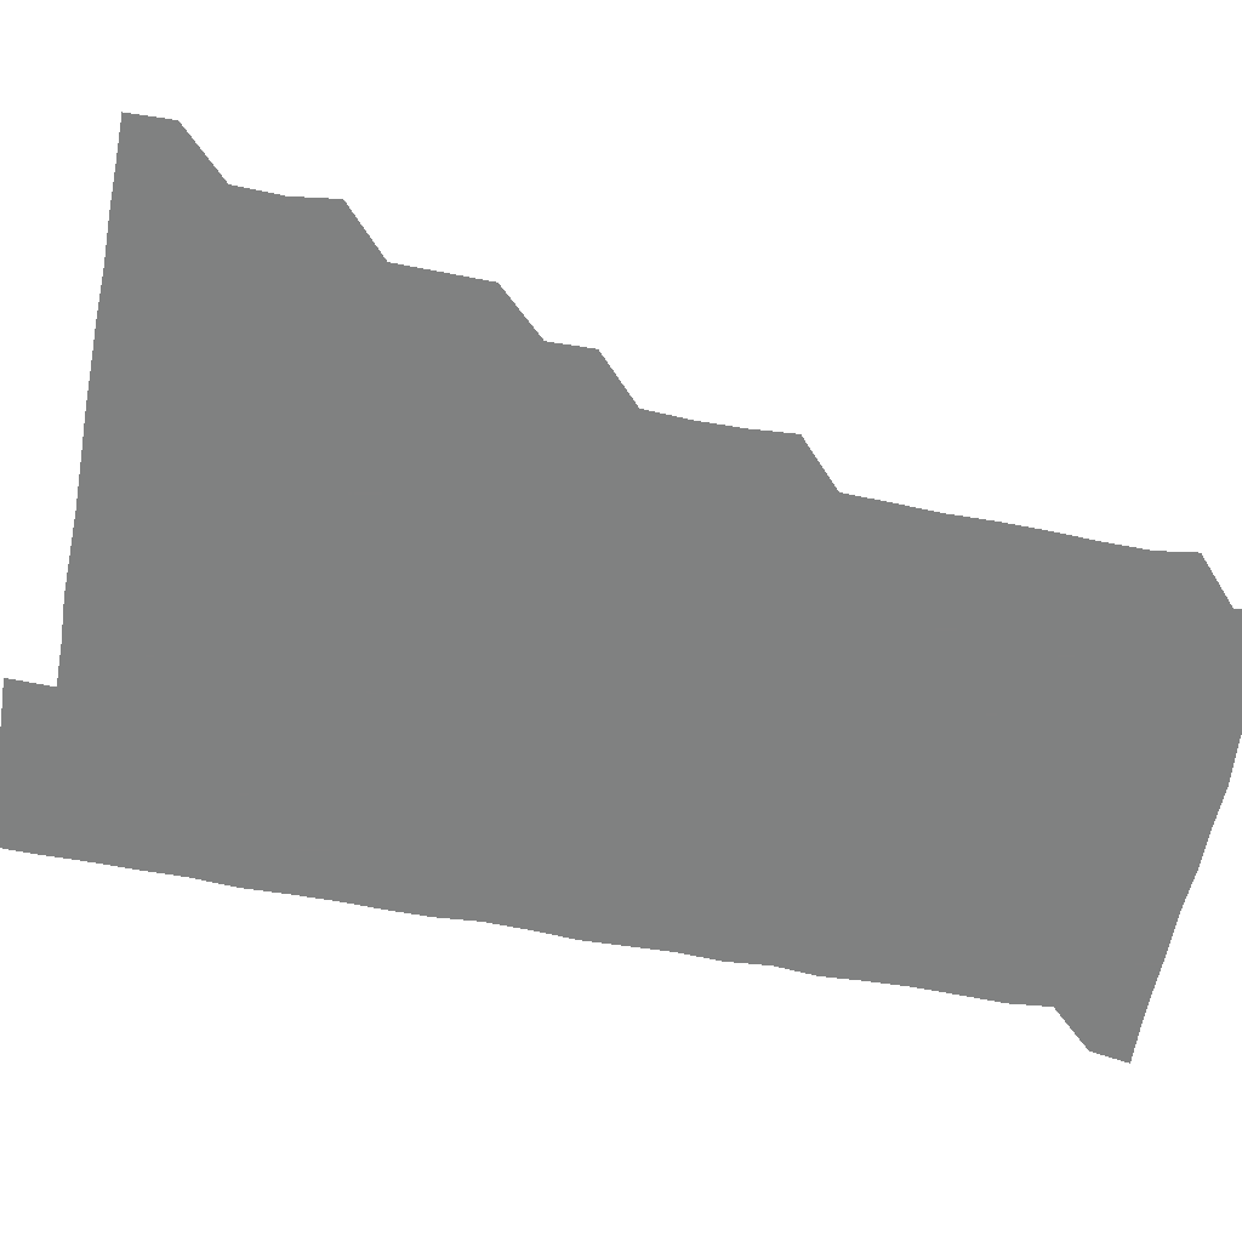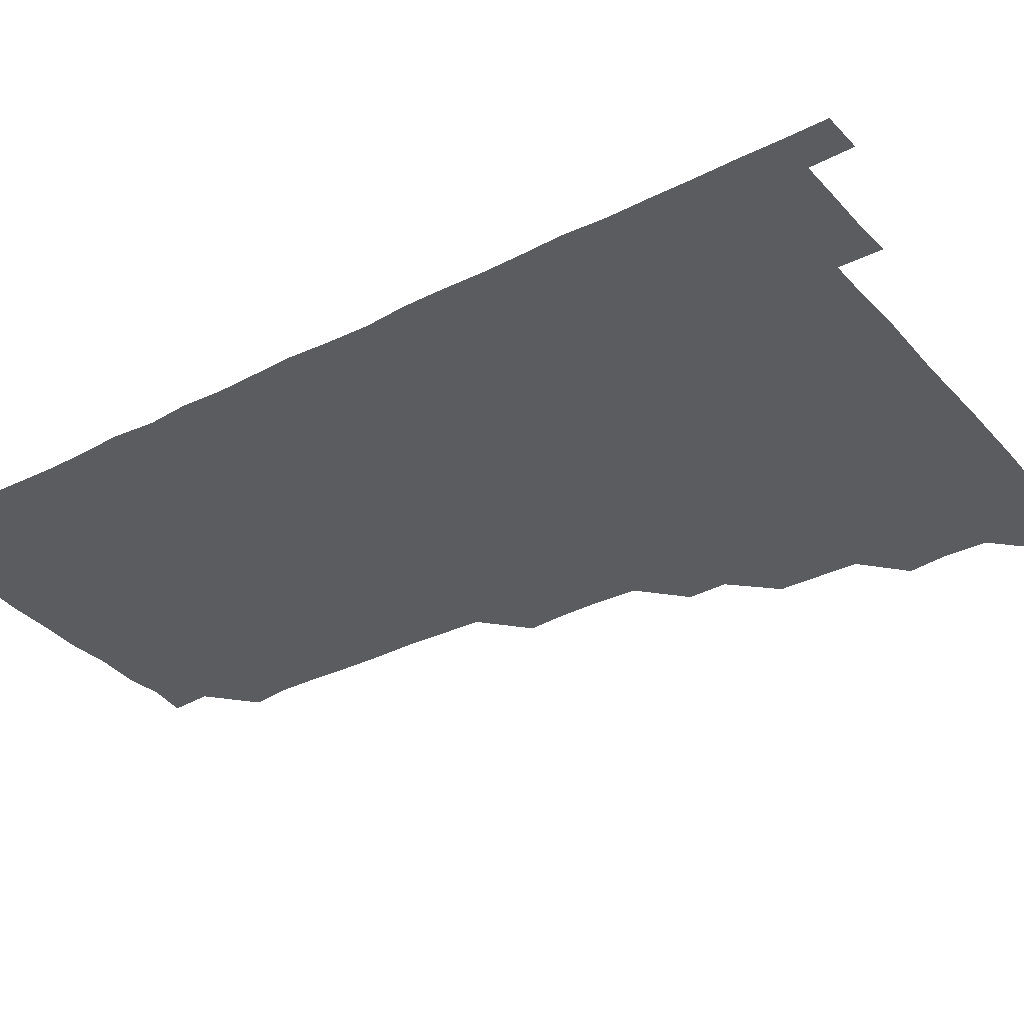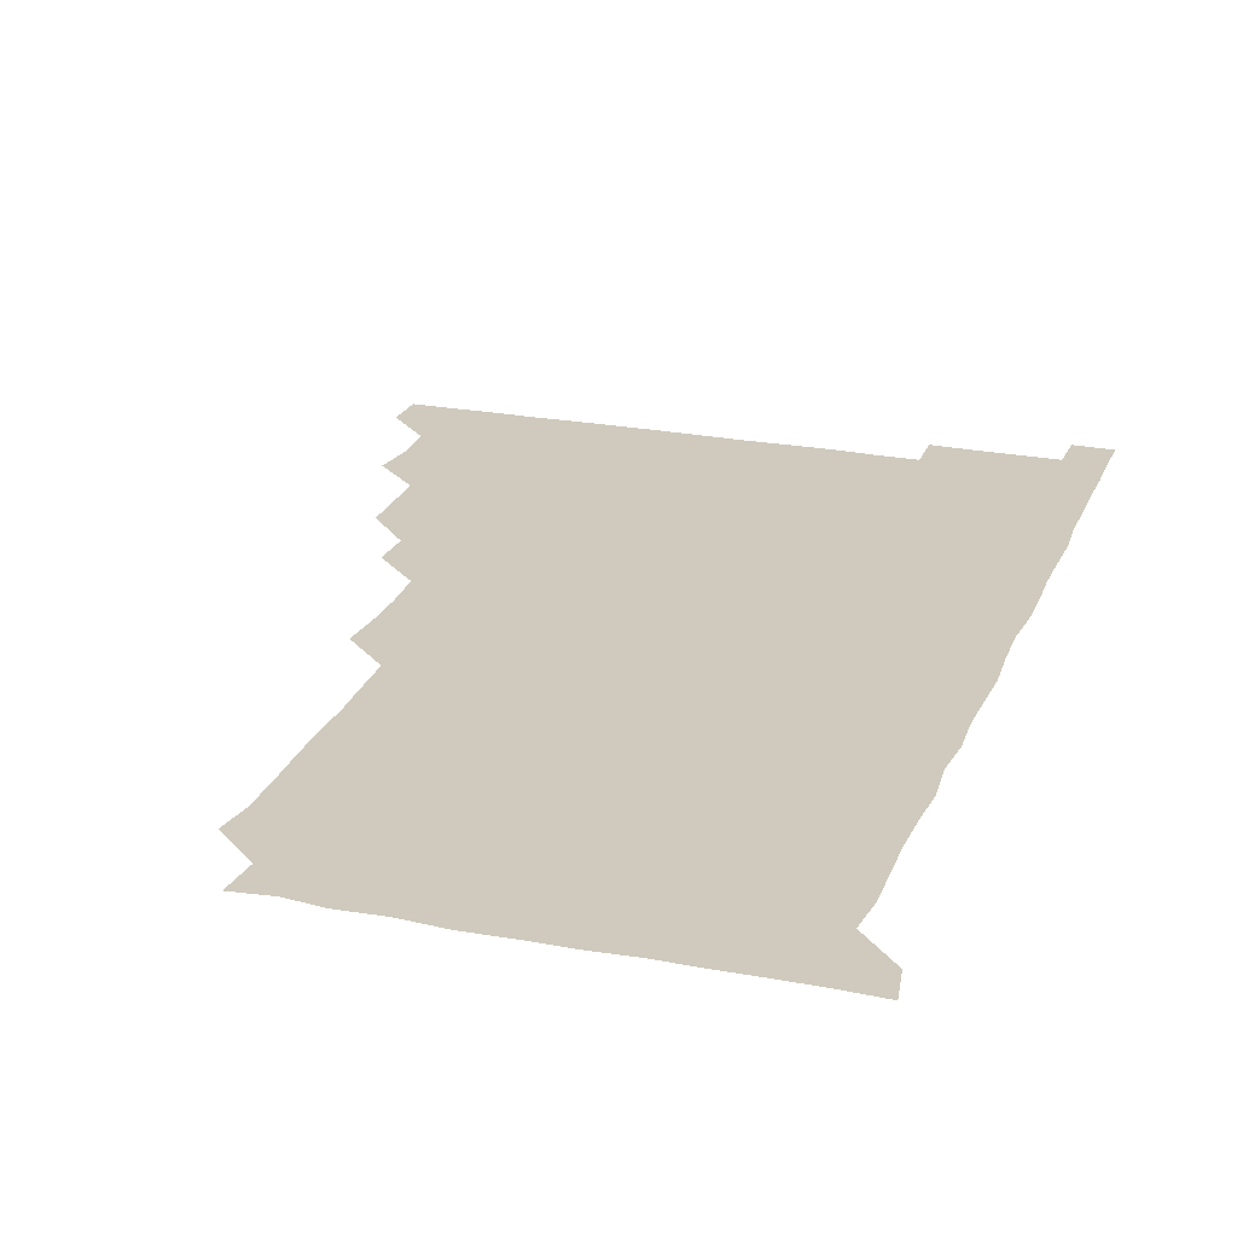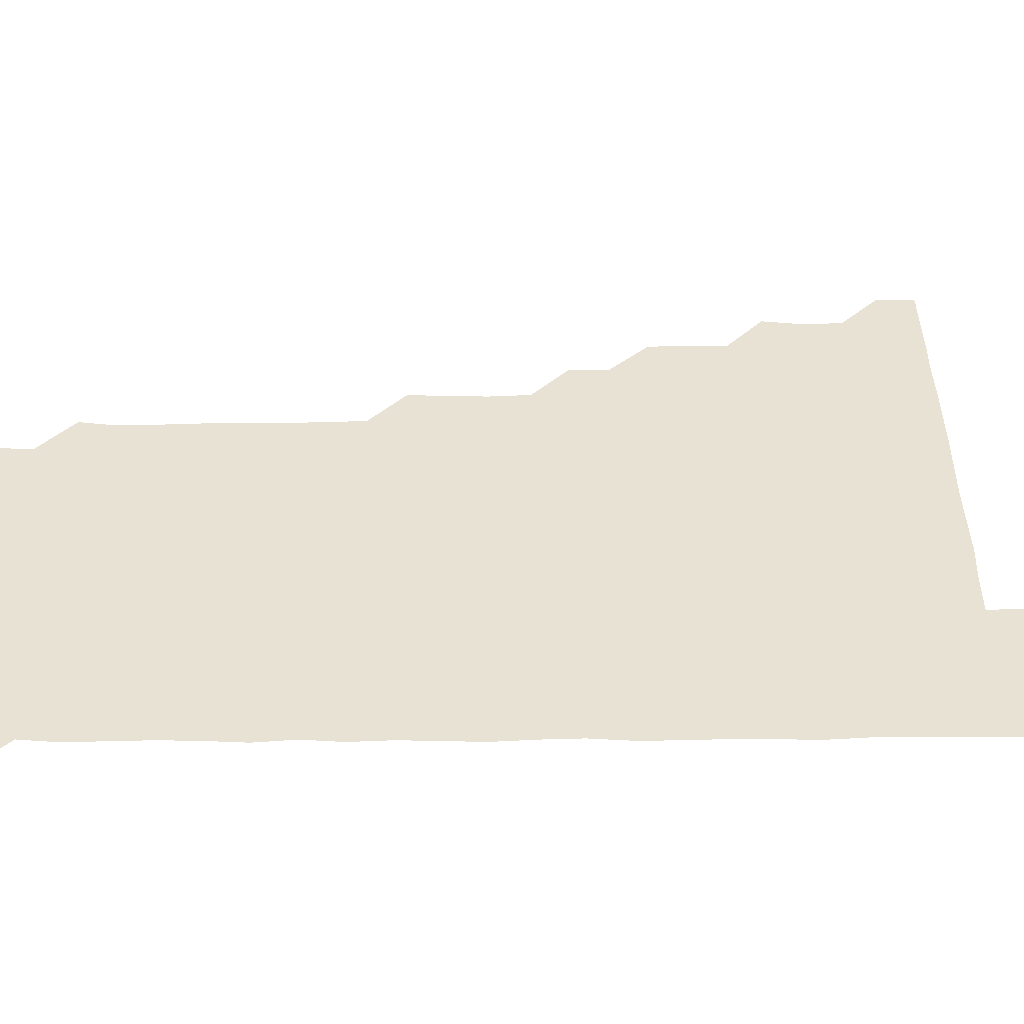
<metadata>
{"format":"obj","ext":"obj","renderer":"f3d","projection":"perspective","resolution":1024,"background":"white","views":[{"elev":-60.3,"azim":-100.7,"up":"+Z"},{"elev":-34.2,"azim":124.8,"up":"+Z"},{"elev":23.1,"azim":18.3,"up":"+Z"},{"elev":39.8,"azim":89.5,"up":"+Z"}]}
</metadata>
<code>
v 480.6 510.9 0
v 481.1 525.8 0
v 494.5 464.9 0
v 496.5 479.8 0
v 496 495.7 0
v 496.3 510.9 0
v 496.1 525.9 0
v 510.7 420.3 0
v 510.5 435.3 0
v 510.3 450.6 0
v 511.5 466.6 0
v 511.3 481.1 0
v 511.6 496.1 0
v 511.3 510.8 0
v 510.9 526.1 0
v 525.1 389.9 0
v 525.5 404.8 0
v 526.3 420.8 0
v 526.3 436.1 0
v 525.6 450.9 0
v 526 465.9 0
v 526 480.9 0
v 526.5 496 0
v 526.1 511 0
v 526 526 0
v 540.2 329.6 0
v 541.3 344.3 0
v 541.6 359.7 0
v 540.8 375.3 0
v 540.8 390.9 0
v 541.9 406.8 0
v 540.6 420.8 0
v 542.1 436.9 0
v 541.6 451.4 0
v 541.1 466.1 0
v 541.3 481.1 0
v 541.4 495.9 0
v 541.2 510.6 0
v 540.9 526.4 0
v 555.8 209.3 0
v 557.7 222.5 0
v 557.6 238 0
v 557 253.7 0
v 556.8 268.7 0
v 557.1 284.5 0
v 556.5 299.2 0
v 556 314.9 0
v 556.2 331 0
v 556.4 346.1 0
v 556.1 360.9 0
v 556.3 376.3 0
v 556.1 391.1 0
v 556.3 406.3 0
v 555.8 420.9 0
v 556.1 436 0
v 556.3 451.2 0
v 556.4 466.2 0
v 556.3 481 0
v 556.1 495.9 0
v 556.1 510.9 0
v 555.9 526.4 0
v 570.6 179.9 0
v 571.7 194.9 0
v 569.9 209.3 0
v 572.5 226.5 0
v 571.7 241.2 0
v 571.6 256.1 0
v 571.5 271.1 0
v 571.2 285.9 0
v 571.5 301.4 0
v 571.5 316.8 0
v 571.6 331.7 0
v 571.1 346.1 0
v 571.2 361.3 0
v 571.1 376.1 0
v 571 391.1 0
v 571.3 406.4 0
v 571.4 421.3 0
v 571.2 436.1 0
v 571.2 451.2 0
v 571.1 466.1 0
v 571 481 0
v 571.2 495.9 0
v 571.2 510.5 0
v 570.6 526.5 0
v 584.6 181.5 0
v 586.6 195.2 0
v 585.5 210.4 0
v 587 227.7 0
v 586.4 242 0
v 586.7 256.7 0
v 586.5 271.7 0
v 585.9 285.7 0
v 586.2 301.4 0
v 586.1 316.1 0
v 586.1 331.3 0
v 586.3 346.5 0
v 586.1 361.3 0
v 586.3 376.7 0
v 586.3 391.6 0
v 586.1 406.2 0
v 586.5 421.7 0
v 585.9 436 0
v 586.2 451.2 0
v 586.4 466.1 0
v 586 481.1 0
v 586.1 495.9 0
v 586.1 510.7 0
v 585.6 526.3 0
v 598.2 179.7 0
v 601.8 198.3 0
v 601.7 212.8 0
v 601.5 226.7 0
v 600.6 240 0
v 601.1 256.9 0
v 601.1 271.5 0
v 601.3 286.9 0
v 601.2 301.6 0
v 601.2 315.9 0
v 601 331.2 0
v 601.2 346.5 0
v 601 360.9 0
v 601 375.9 0
v 600.9 390.6 0
v 601.1 406.4 0
v 601.1 421.3 0
v 600.9 435.9 0
v 601.1 451.1 0
v 601.2 466 0
v 601.1 481 0
v 600.8 496.2 0
v 601.1 510.9 0
v 600.9 526.1 0
v 614 180.5 0
v 616.4 197.7 0
v 616.3 211.8 0
v 616.3 226.8 0
v 616.3 241.7 0
v 616.1 256.2 0
v 616.1 271.1 0
v 616 286.1 0
v 615.8 300.7 0
v 616.1 317.3 0
v 616.1 331.4 0
v 616.2 346.6 0
v 615.9 360.6 0
v 616.1 376.4 0
v 616.1 391.4 0
v 616.1 406.3 0
v 616 421 0
v 616 436.1 0
v 616.2 451.4 0
v 616 466.1 0
v 616.1 481 0
v 616.4 495.8 0
v 616.2 510.6 0
v 615.8 526.4 0
v 630.3 179.2 0
v 630.5 196.9 0
v 631.1 211.8 0
v 631.2 227 0
v 631 241.5 0
v 631.2 256.7 0
v 631 271.7 0
v 631.1 286.7 0
v 631.4 301.3 0
v 631 315.9 0
v 630.9 331.3 0
v 631 346.4 0
v 631.2 361.8 0
v 631 376 0
v 631 391.3 0
v 631 406.6 0
v 631 421 0
v 631 436 0
v 631 451.2 0
v 631 466 0
v 631.1 481 0
v 631.2 495.8 0
v 631.1 510.7 0
v 630.4 526.7 0
v 645.8 179.7 0
v 645.7 196.4 0
v 645.8 212 0
v 646 226.9 0
v 645.9 241.3 0
v 646.1 256.7 0
v 646.1 270.8 0
v 645.8 286 0
v 645.9 302.4 0
v 646.1 316 0
v 646 330.6 0
v 646 346.1 0
v 645.9 361.2 0
v 645.8 376.7 0
v 646 391.4 0
v 646 406.1 0
v 645.9 421.4 0
v 645.7 436.7 0
v 646.1 451 0
v 646 465.9 0
v 646 481.1 0
v 646.1 495.9 0
v 646.1 510.8 0
v 645.7 525.9 0
v 661.2 179.7 0
v 660.8 196.5 0
v 660.9 211.4 0
v 660.7 226.9 0
v 661.1 240.4 0
v 660.6 256.8 0
v 661 271.6 0
v 660.9 286.6 0
v 660.9 301.4 0
v 660.9 316.4 0
v 661 331 0
v 660.7 346.9 0
v 660.8 361.6 0
v 661.2 375.7 0
v 660.6 391.6 0
v 660.9 406.2 0
v 660.8 421.3 0
v 661.2 435.8 0
v 661 451.2 0
v 661 466.1 0
v 661 481 0
v 660.9 496 0
v 661.1 510.9 0
v 661.1 525.9 0
v 660.8 541.4 0
v 676.9 180.7 0
v 676 196.4 0
v 675.7 211.9 0
v 675.7 226.7 0
v 675.9 241.5 0
v 675.8 256.3 0
v 675.6 271.9 0
v 675.9 286.2 0
v 675.4 302.1 0
v 675.8 316.5 0
v 675.6 331.9 0
v 675.9 346.2 0
v 675.6 361.6 0
v 675.8 376.4 0
v 676.3 390.7 0
v 676 406 0
v 675.8 421.3 0
v 676 436 0
v 675.5 451.7 0
v 675.8 466.2 0
v 675.9 481.1 0
v 676 496 0
v 676 510.9 0
v 676 526 0
v 675.8 540.8 0
v 692.6 180.5 0
v 691 196.3 0
v 690.6 211.6 0
v 690.4 226.8 0
v 690.8 241.3 0
v 690.6 256.7 0
v 690.8 271.3 0
v 690.7 286.4 0
v 690.8 301.2 0
v 690.2 317 0
v 690.6 331.4 0
v 690.8 346.2 0
v 690.9 361.1 0
v 690.5 376.4 0
v 691.1 390.7 0
v 689.8 407.4 0
v 691 421 0
v 690.8 436.2 0
v 690.9 451.1 0
v 690.8 466.1 0
v 690.9 481.1 0
v 690.8 496.1 0
v 690.8 511 0
v 690.9 525.9 0
v 691 540.8 0
v 707.8 180.8 0
v 706.1 195.9 0
v 705.2 211.4 0
v 705.7 226.1 0
v 705.6 241 0
v 705.5 256.1 0
v 705.1 271.8 0
v 705.6 286.4 0
v 705.4 301.2 0
v 705.1 316.7 0
v 705.3 331.2 0
v 706.1 345.9 0
v 704.9 362 0
v 704.8 376.3 0
v 706.1 390.6 0
v 705.4 406.7 0
v 705.1 421.5 0
v 705.9 435.9 0
v 705.1 451.6 0
v 705.3 466.3 0
v 705.4 481 0
v 705.9 495.9 0
v 705.6 511.1 0
v 706 526 0
v 705.9 540.6 0
v 706.2 556.2 0
v 722.7 180.7 0
v 719.8 196.6 0
v 719.6 209.6 0
v 721 224.1 0
v 720.6 239.1 0
v 720.3 254.2 0
v 720.8 269.3 0
v 721.7 284 0
v 720.4 299.2 0
v 721.6 314.1 0
v 720.9 329.5 0
v 721.4 344.4 0
v 722 359.2 0
v 721.1 374.4 0
v 720.7 390 0
v 721.8 404.9 0
v 721.8 419.9 0
v 721.4 434.9 0
v 721.5 450 0
v 722 464.9 0
v 721 480.2 0
v 721.2 495.4 0
v 721 510.8 0
v 721.1 525.9 0
v 720.9 541.1 0
v 721 555.9 0
v 736.6 180.2 0
v 734.2 194.2 0
f 5 6 1
f 1 6 2
f 6 7 2
f 10 11 3
f 3 11 4
f 11 12 4
f 4 12 5
f 12 13 5
f 5 13 6
f 13 14 6
f 6 14 7
f 14 15 7
f 17 18 8
f 8 18 9
f 18 19 9
f 9 19 10
f 19 20 10
f 10 20 11
f 20 21 11
f 11 21 12
f 21 22 12
f 12 22 13
f 22 23 13
f 13 23 14
f 23 24 14
f 14 24 15
f 24 25 15
f 29 30 16
f 16 30 17
f 30 31 17
f 17 31 18
f 31 32 18
f 18 32 19
f 32 33 19
f 19 33 20
f 33 34 20
f 20 34 21
f 34 35 21
f 21 35 22
f 35 36 22
f 22 36 23
f 36 37 23
f 23 37 24
f 37 38 24
f 24 38 25
f 38 39 25
f 47 48 26
f 26 48 27
f 48 49 27
f 27 49 28
f 49 50 28
f 28 50 29
f 50 51 29
f 29 51 30
f 51 52 30
f 30 52 31
f 52 53 31
f 31 53 32
f 53 54 32
f 32 54 33
f 54 55 33
f 33 55 34
f 55 56 34
f 34 56 35
f 56 57 35
f 35 57 36
f 57 58 36
f 36 58 37
f 58 59 37
f 37 59 38
f 59 60 38
f 38 60 39
f 60 61 39
f 63 64 40
f 40 64 41
f 64 65 41
f 41 65 42
f 65 66 42
f 42 66 43
f 66 67 43
f 43 67 44
f 67 68 44
f 44 68 45
f 68 69 45
f 45 69 46
f 69 70 46
f 46 70 47
f 70 71 47
f 47 71 48
f 71 72 48
f 48 72 49
f 72 73 49
f 49 73 50
f 73 74 50
f 50 74 51
f 74 75 51
f 51 75 52
f 75 76 52
f 52 76 53
f 76 77 53
f 53 77 54
f 77 78 54
f 54 78 55
f 78 79 55
f 55 79 56
f 79 80 56
f 56 80 57
f 80 81 57
f 57 81 58
f 81 82 58
f 58 82 59
f 82 83 59
f 59 83 60
f 83 84 60
f 60 84 61
f 84 85 61
f 62 86 63
f 86 87 63
f 63 87 64
f 87 88 64
f 64 88 65
f 88 89 65
f 65 89 66
f 89 90 66
f 66 90 67
f 90 91 67
f 67 91 68
f 91 92 68
f 68 92 69
f 92 93 69
f 69 93 70
f 93 94 70
f 70 94 71
f 94 95 71
f 71 95 72
f 95 96 72
f 72 96 73
f 96 97 73
f 73 97 74
f 97 98 74
f 74 98 75
f 98 99 75
f 75 99 76
f 99 100 76
f 76 100 77
f 100 101 77
f 77 101 78
f 101 102 78
f 78 102 79
f 102 103 79
f 79 103 80
f 103 104 80
f 80 104 81
f 104 105 81
f 81 105 82
f 105 106 82
f 82 106 83
f 106 107 83
f 83 107 84
f 107 108 84
f 84 108 85
f 108 109 85
f 86 110 87
f 110 111 87
f 87 111 88
f 111 112 88
f 88 112 89
f 112 113 89
f 89 113 90
f 113 114 90
f 90 114 91
f 114 115 91
f 91 115 92
f 115 116 92
f 92 116 93
f 116 117 93
f 93 117 94
f 117 118 94
f 94 118 95
f 118 119 95
f 95 119 96
f 119 120 96
f 96 120 97
f 120 121 97
f 97 121 98
f 121 122 98
f 98 122 99
f 122 123 99
f 99 123 100
f 123 124 100
f 100 124 101
f 124 125 101
f 101 125 102
f 125 126 102
f 102 126 103
f 126 127 103
f 103 127 104
f 127 128 104
f 104 128 105
f 128 129 105
f 105 129 106
f 129 130 106
f 106 130 107
f 130 131 107
f 107 131 108
f 131 132 108
f 108 132 109
f 132 133 109
f 110 134 111
f 134 135 111
f 111 135 112
f 135 136 112
f 112 136 113
f 136 137 113
f 113 137 114
f 137 138 114
f 114 138 115
f 138 139 115
f 115 139 116
f 139 140 116
f 116 140 117
f 140 141 117
f 117 141 118
f 141 142 118
f 118 142 119
f 142 143 119
f 119 143 120
f 143 144 120
f 120 144 121
f 144 145 121
f 121 145 122
f 145 146 122
f 122 146 123
f 146 147 123
f 123 147 124
f 147 148 124
f 124 148 125
f 148 149 125
f 125 149 126
f 149 150 126
f 126 150 127
f 150 151 127
f 127 151 128
f 151 152 128
f 128 152 129
f 152 153 129
f 129 153 130
f 153 154 130
f 130 154 131
f 154 155 131
f 131 155 132
f 155 156 132
f 132 156 133
f 156 157 133
f 134 158 135
f 158 159 135
f 135 159 136
f 159 160 136
f 136 160 137
f 160 161 137
f 137 161 138
f 161 162 138
f 138 162 139
f 162 163 139
f 139 163 140
f 163 164 140
f 140 164 141
f 164 165 141
f 141 165 142
f 165 166 142
f 142 166 143
f 166 167 143
f 143 167 144
f 167 168 144
f 144 168 145
f 168 169 145
f 145 169 146
f 169 170 146
f 146 170 147
f 170 171 147
f 147 171 148
f 171 172 148
f 148 172 149
f 172 173 149
f 149 173 150
f 173 174 150
f 150 174 151
f 174 175 151
f 151 175 152
f 175 176 152
f 152 176 153
f 176 177 153
f 153 177 154
f 177 178 154
f 154 178 155
f 178 179 155
f 155 179 156
f 179 180 156
f 156 180 157
f 180 181 157
f 158 182 159
f 182 183 159
f 159 183 160
f 183 184 160
f 160 184 161
f 184 185 161
f 161 185 162
f 185 186 162
f 162 186 163
f 186 187 163
f 163 187 164
f 187 188 164
f 164 188 165
f 188 189 165
f 165 189 166
f 189 190 166
f 166 190 167
f 190 191 167
f 167 191 168
f 191 192 168
f 168 192 169
f 192 193 169
f 169 193 170
f 193 194 170
f 170 194 171
f 194 195 171
f 171 195 172
f 195 196 172
f 172 196 173
f 196 197 173
f 173 197 174
f 197 198 174
f 174 198 175
f 198 199 175
f 175 199 176
f 199 200 176
f 176 200 177
f 200 201 177
f 177 201 178
f 201 202 178
f 178 202 179
f 202 203 179
f 179 203 180
f 203 204 180
f 180 204 181
f 204 205 181
f 182 206 183
f 206 207 183
f 183 207 184
f 207 208 184
f 184 208 185
f 208 209 185
f 185 209 186
f 209 210 186
f 186 210 187
f 210 211 187
f 187 211 188
f 211 212 188
f 188 212 189
f 212 213 189
f 189 213 190
f 213 214 190
f 190 214 191
f 214 215 191
f 191 215 192
f 215 216 192
f 192 216 193
f 216 217 193
f 193 217 194
f 217 218 194
f 194 218 195
f 218 219 195
f 195 219 196
f 219 220 196
f 196 220 197
f 220 221 197
f 197 221 198
f 221 222 198
f 198 222 199
f 222 223 199
f 199 223 200
f 223 224 200
f 200 224 201
f 224 225 201
f 201 225 202
f 225 226 202
f 202 226 203
f 226 227 203
f 203 227 204
f 227 228 204
f 204 228 205
f 228 229 205
f 206 231 207
f 231 232 207
f 207 232 208
f 232 233 208
f 208 233 209
f 233 234 209
f 209 234 210
f 234 235 210
f 210 235 211
f 235 236 211
f 211 236 212
f 236 237 212
f 212 237 213
f 237 238 213
f 213 238 214
f 238 239 214
f 214 239 215
f 239 240 215
f 215 240 216
f 240 241 216
f 216 241 217
f 241 242 217
f 217 242 218
f 242 243 218
f 218 243 219
f 243 244 219
f 219 244 220
f 244 245 220
f 220 245 221
f 245 246 221
f 221 246 222
f 246 247 222
f 222 247 223
f 247 248 223
f 223 248 224
f 248 249 224
f 224 249 225
f 249 250 225
f 225 250 226
f 250 251 226
f 226 251 227
f 251 252 227
f 227 252 228
f 252 253 228
f 228 253 229
f 253 254 229
f 229 254 230
f 254 255 230
f 231 256 232
f 256 257 232
f 232 257 233
f 257 258 233
f 233 258 234
f 258 259 234
f 234 259 235
f 259 260 235
f 235 260 236
f 260 261 236
f 236 261 237
f 261 262 237
f 237 262 238
f 262 263 238
f 238 263 239
f 263 264 239
f 239 264 240
f 264 265 240
f 240 265 241
f 265 266 241
f 241 266 242
f 266 267 242
f 242 267 243
f 267 268 243
f 243 268 244
f 268 269 244
f 244 269 245
f 269 270 245
f 245 270 246
f 270 271 246
f 246 271 247
f 271 272 247
f 247 272 248
f 272 273 248
f 248 273 249
f 273 274 249
f 249 274 250
f 274 275 250
f 250 275 251
f 275 276 251
f 251 276 252
f 276 277 252
f 252 277 253
f 277 278 253
f 253 278 254
f 278 279 254
f 254 279 255
f 279 280 255
f 256 281 257
f 281 282 257
f 257 282 258
f 282 283 258
f 258 283 259
f 283 284 259
f 259 284 260
f 284 285 260
f 260 285 261
f 285 286 261
f 261 286 262
f 286 287 262
f 262 287 263
f 287 288 263
f 263 288 264
f 288 289 264
f 264 289 265
f 289 290 265
f 265 290 266
f 290 291 266
f 266 291 267
f 291 292 267
f 267 292 268
f 292 293 268
f 268 293 269
f 293 294 269
f 269 294 270
f 294 295 270
f 270 295 271
f 295 296 271
f 271 296 272
f 296 297 272
f 272 297 273
f 297 298 273
f 273 298 274
f 298 299 274
f 274 299 275
f 299 300 275
f 275 300 276
f 300 301 276
f 276 301 277
f 301 302 277
f 277 302 278
f 302 303 278
f 278 303 279
f 303 304 279
f 279 304 280
f 304 305 280
f 281 307 282
f 307 308 282
f 282 308 283
f 308 309 283
f 283 309 284
f 309 310 284
f 284 310 285
f 310 311 285
f 285 311 286
f 311 312 286
f 286 312 287
f 312 313 287
f 287 313 288
f 313 314 288
f 288 314 289
f 314 315 289
f 289 315 290
f 315 316 290
f 290 316 291
f 316 317 291
f 291 317 292
f 317 318 292
f 292 318 293
f 318 319 293
f 293 319 294
f 319 320 294
f 294 320 295
f 320 321 295
f 295 321 296
f 321 322 296
f 296 322 297
f 322 323 297
f 297 323 298
f 323 324 298
f 298 324 299
f 324 325 299
f 299 325 300
f 325 326 300
f 300 326 301
f 326 327 301
f 301 327 302
f 327 328 302
f 302 328 303
f 328 329 303
f 303 329 304
f 329 330 304
f 304 330 305
f 330 331 305
f 305 331 306
f 331 332 306
f 307 333 308
f 333 334 308
f 308 334 309

</code>
